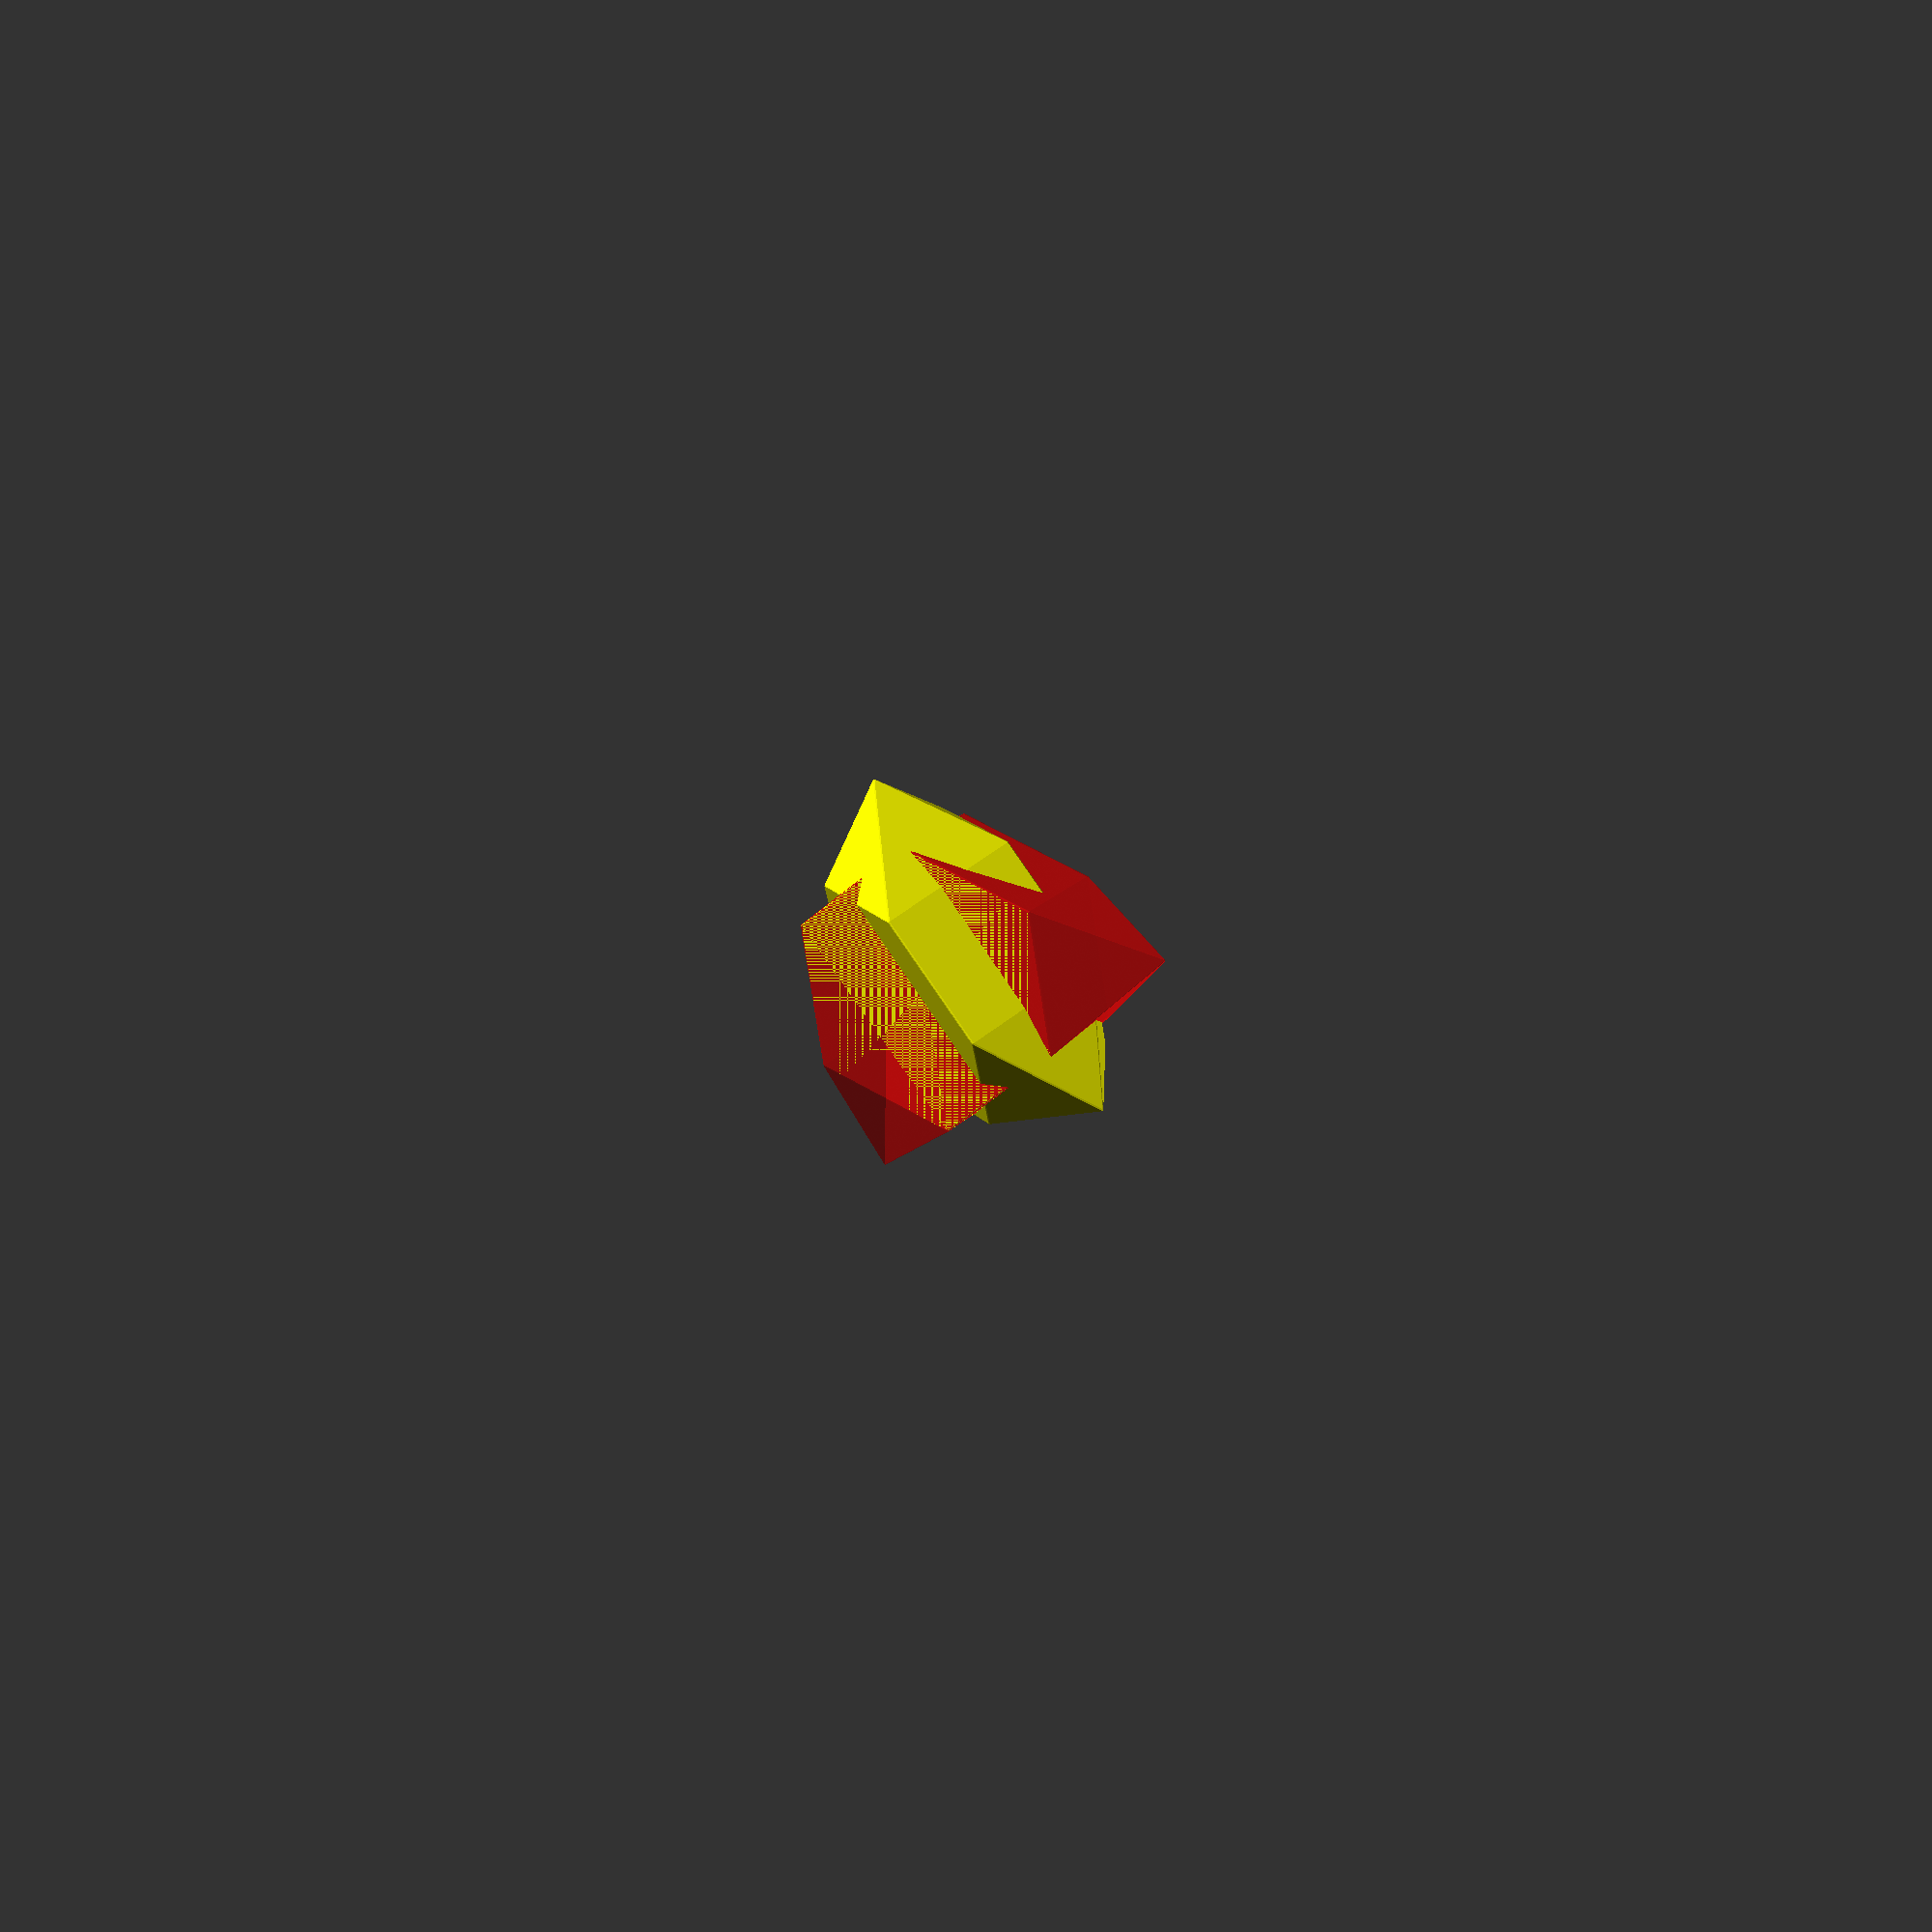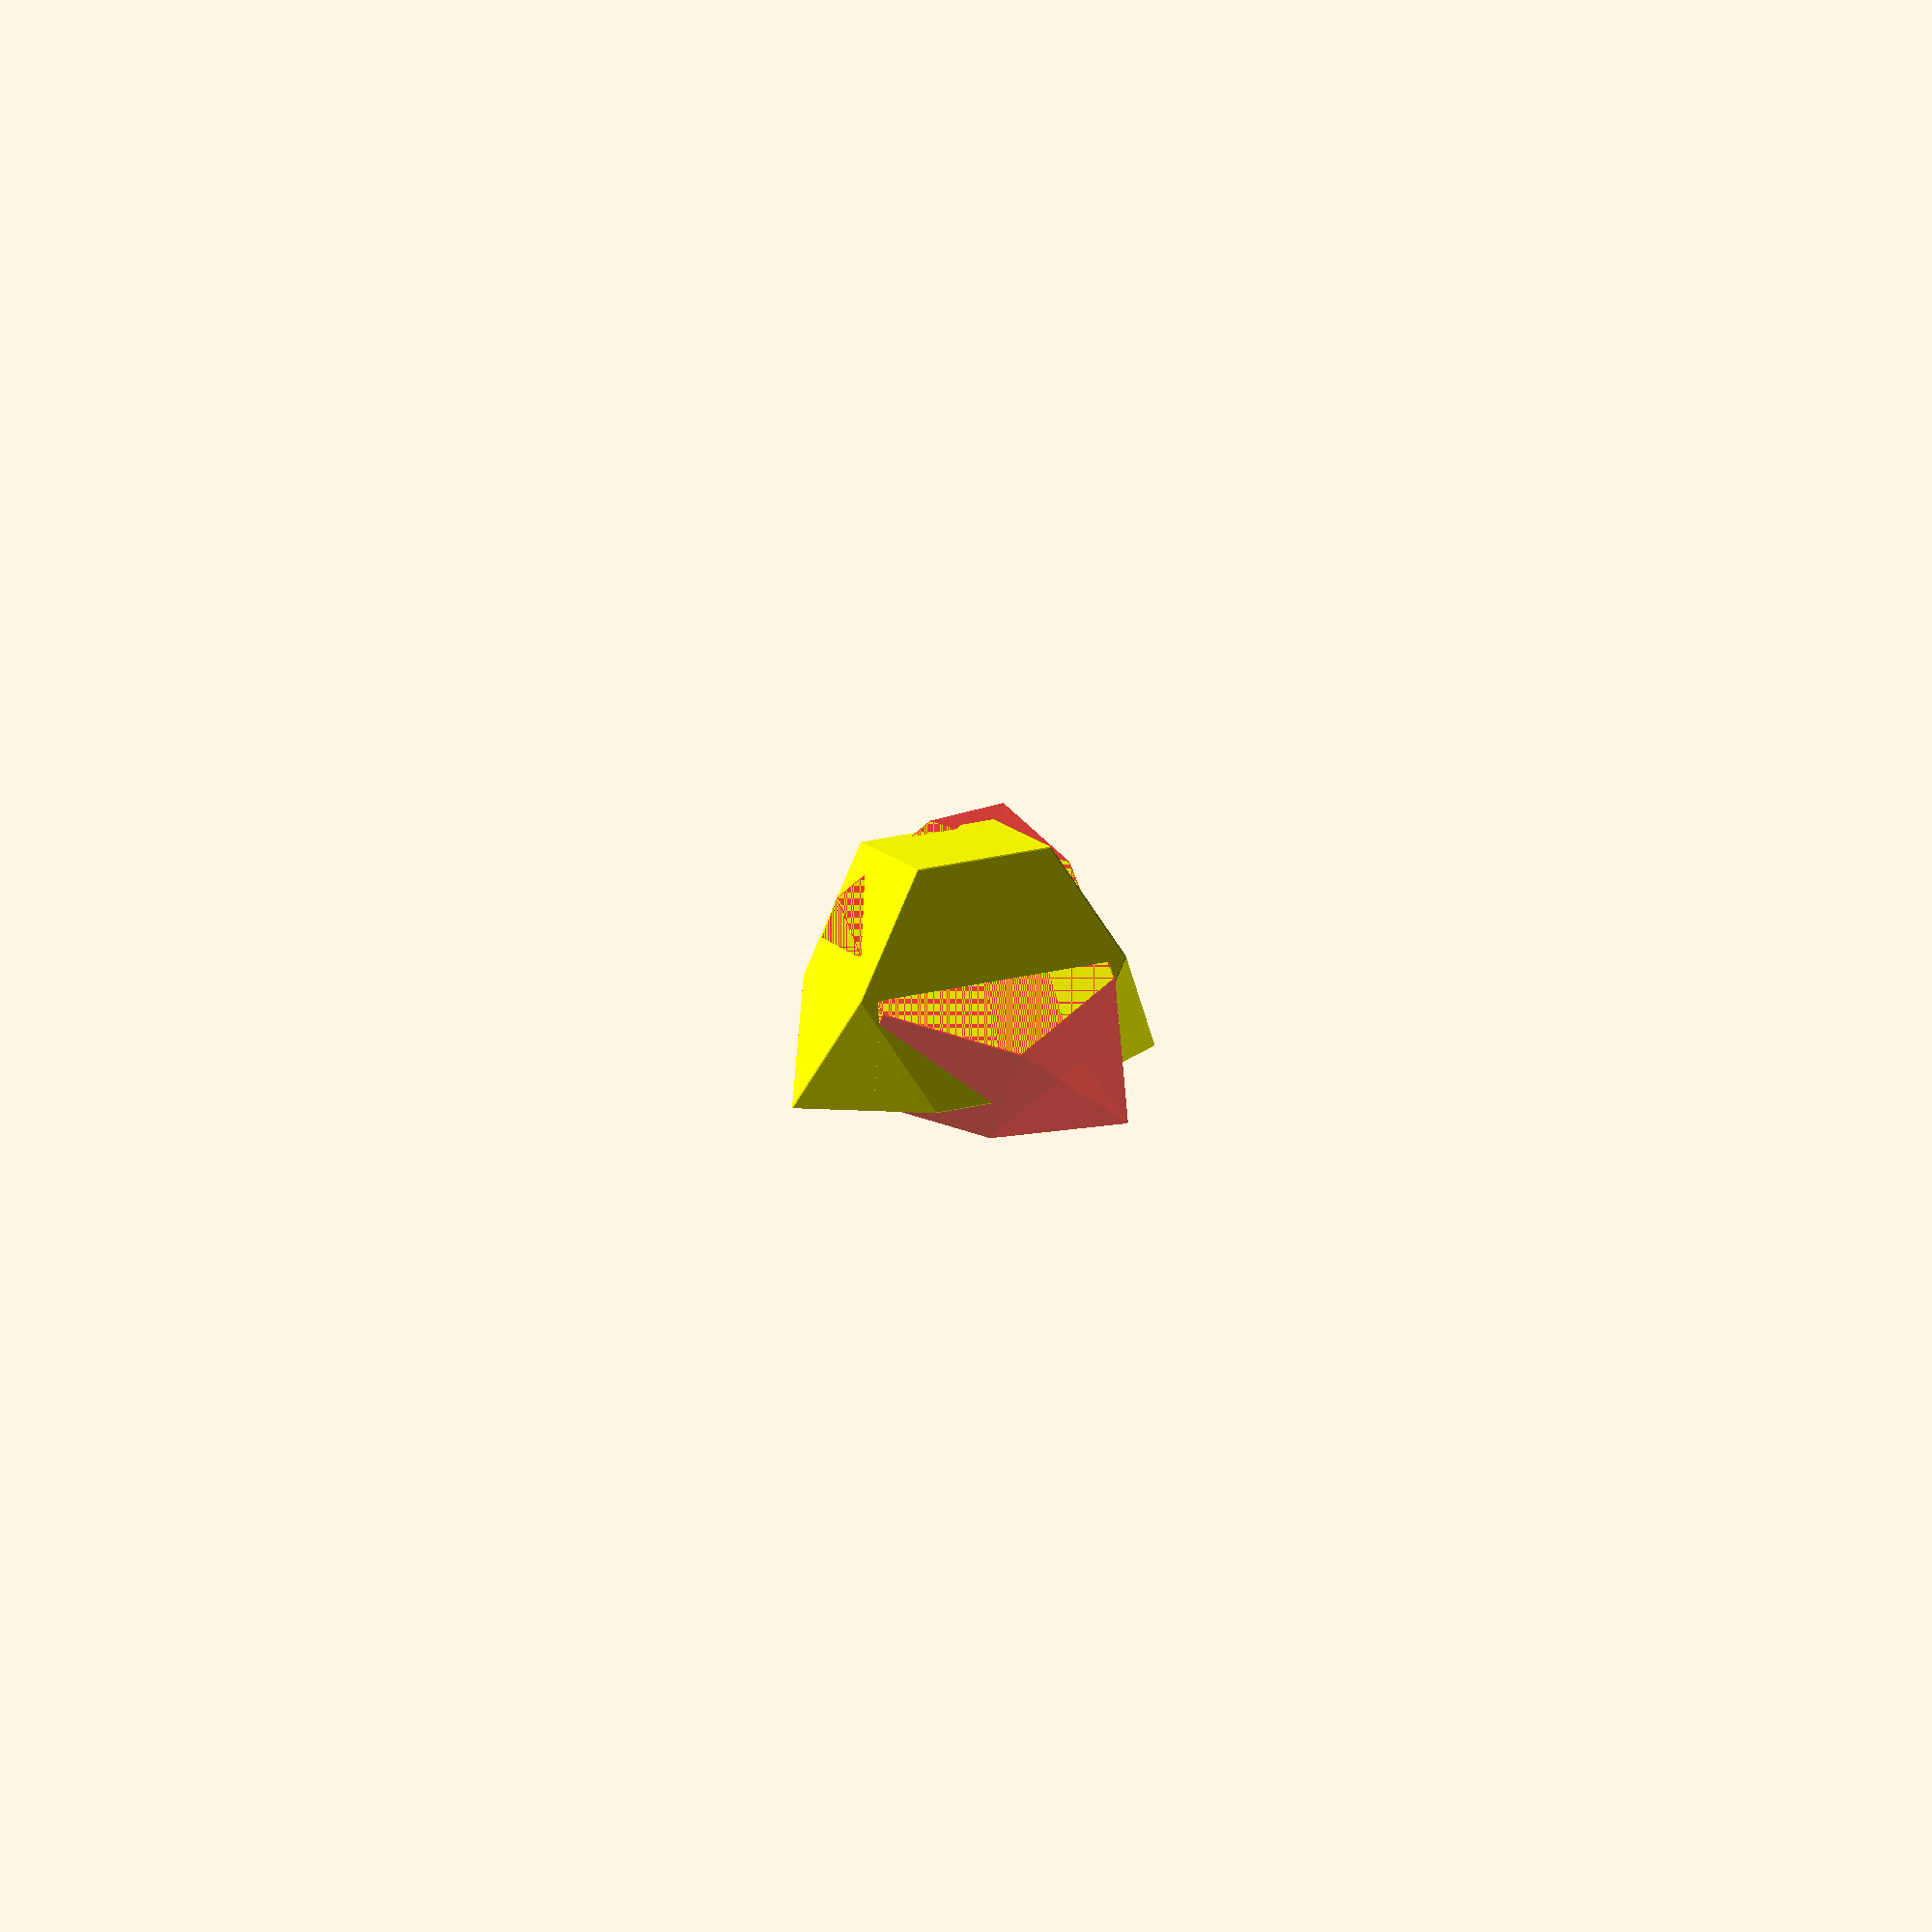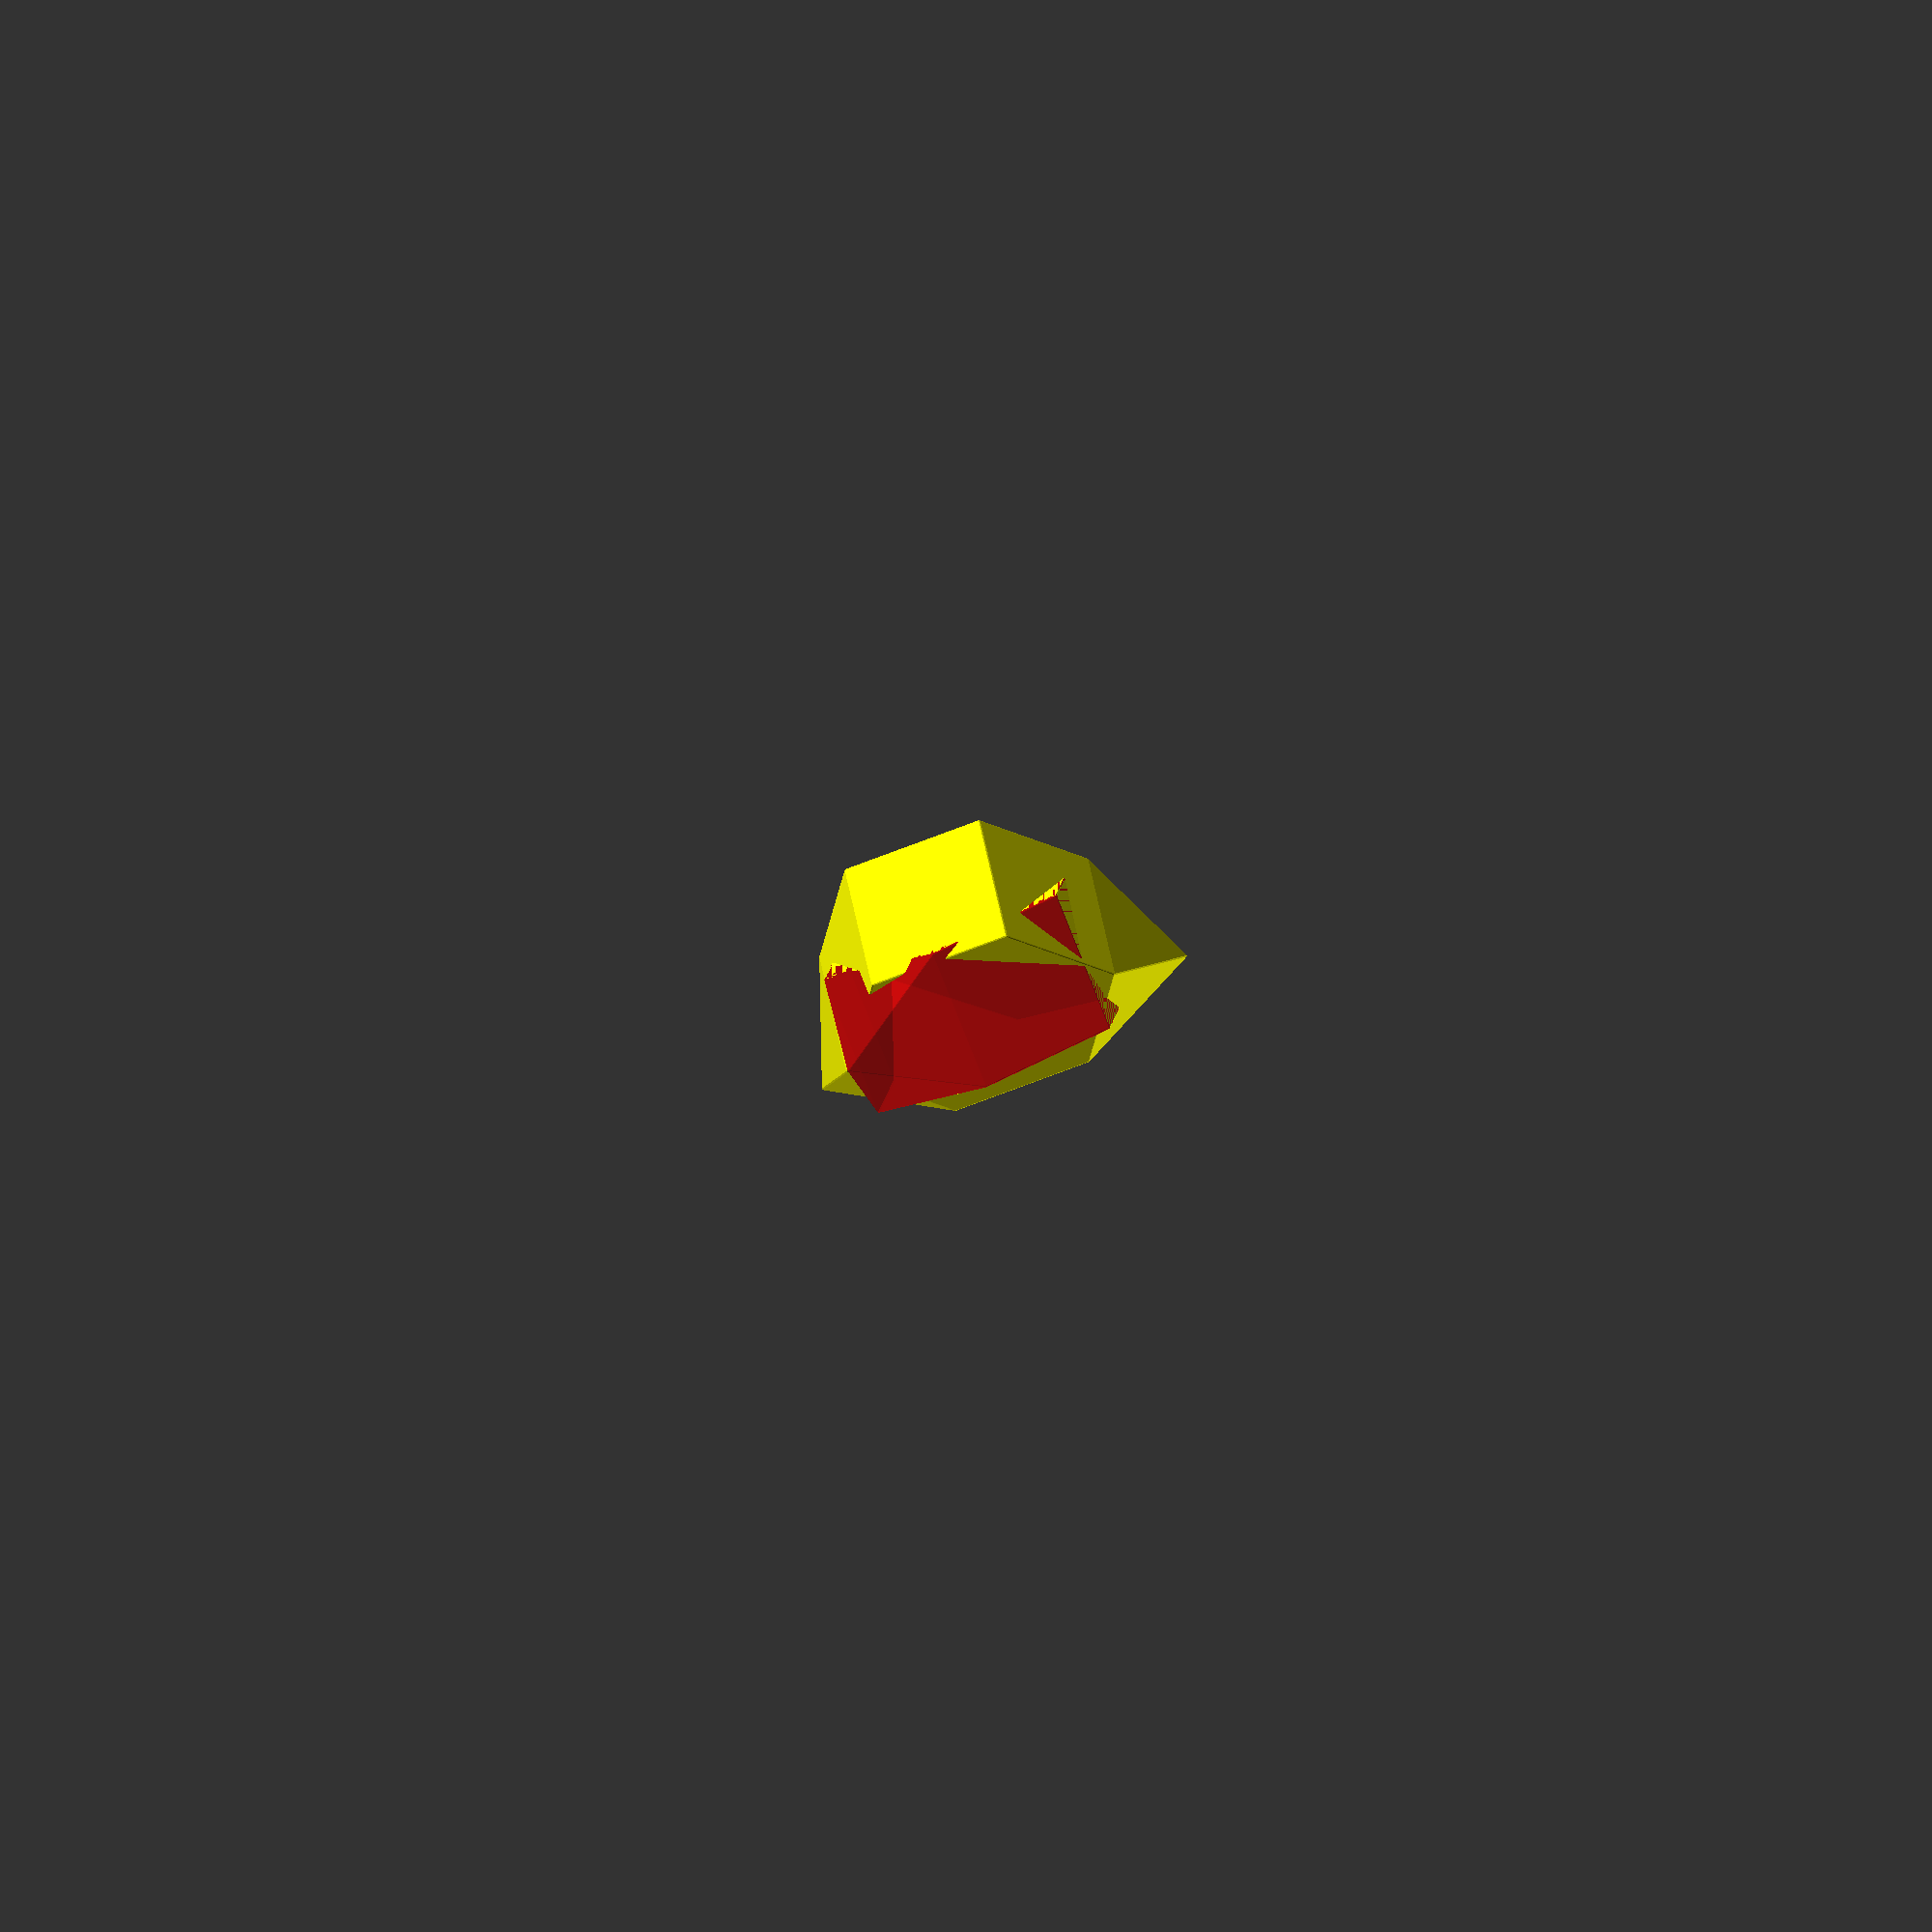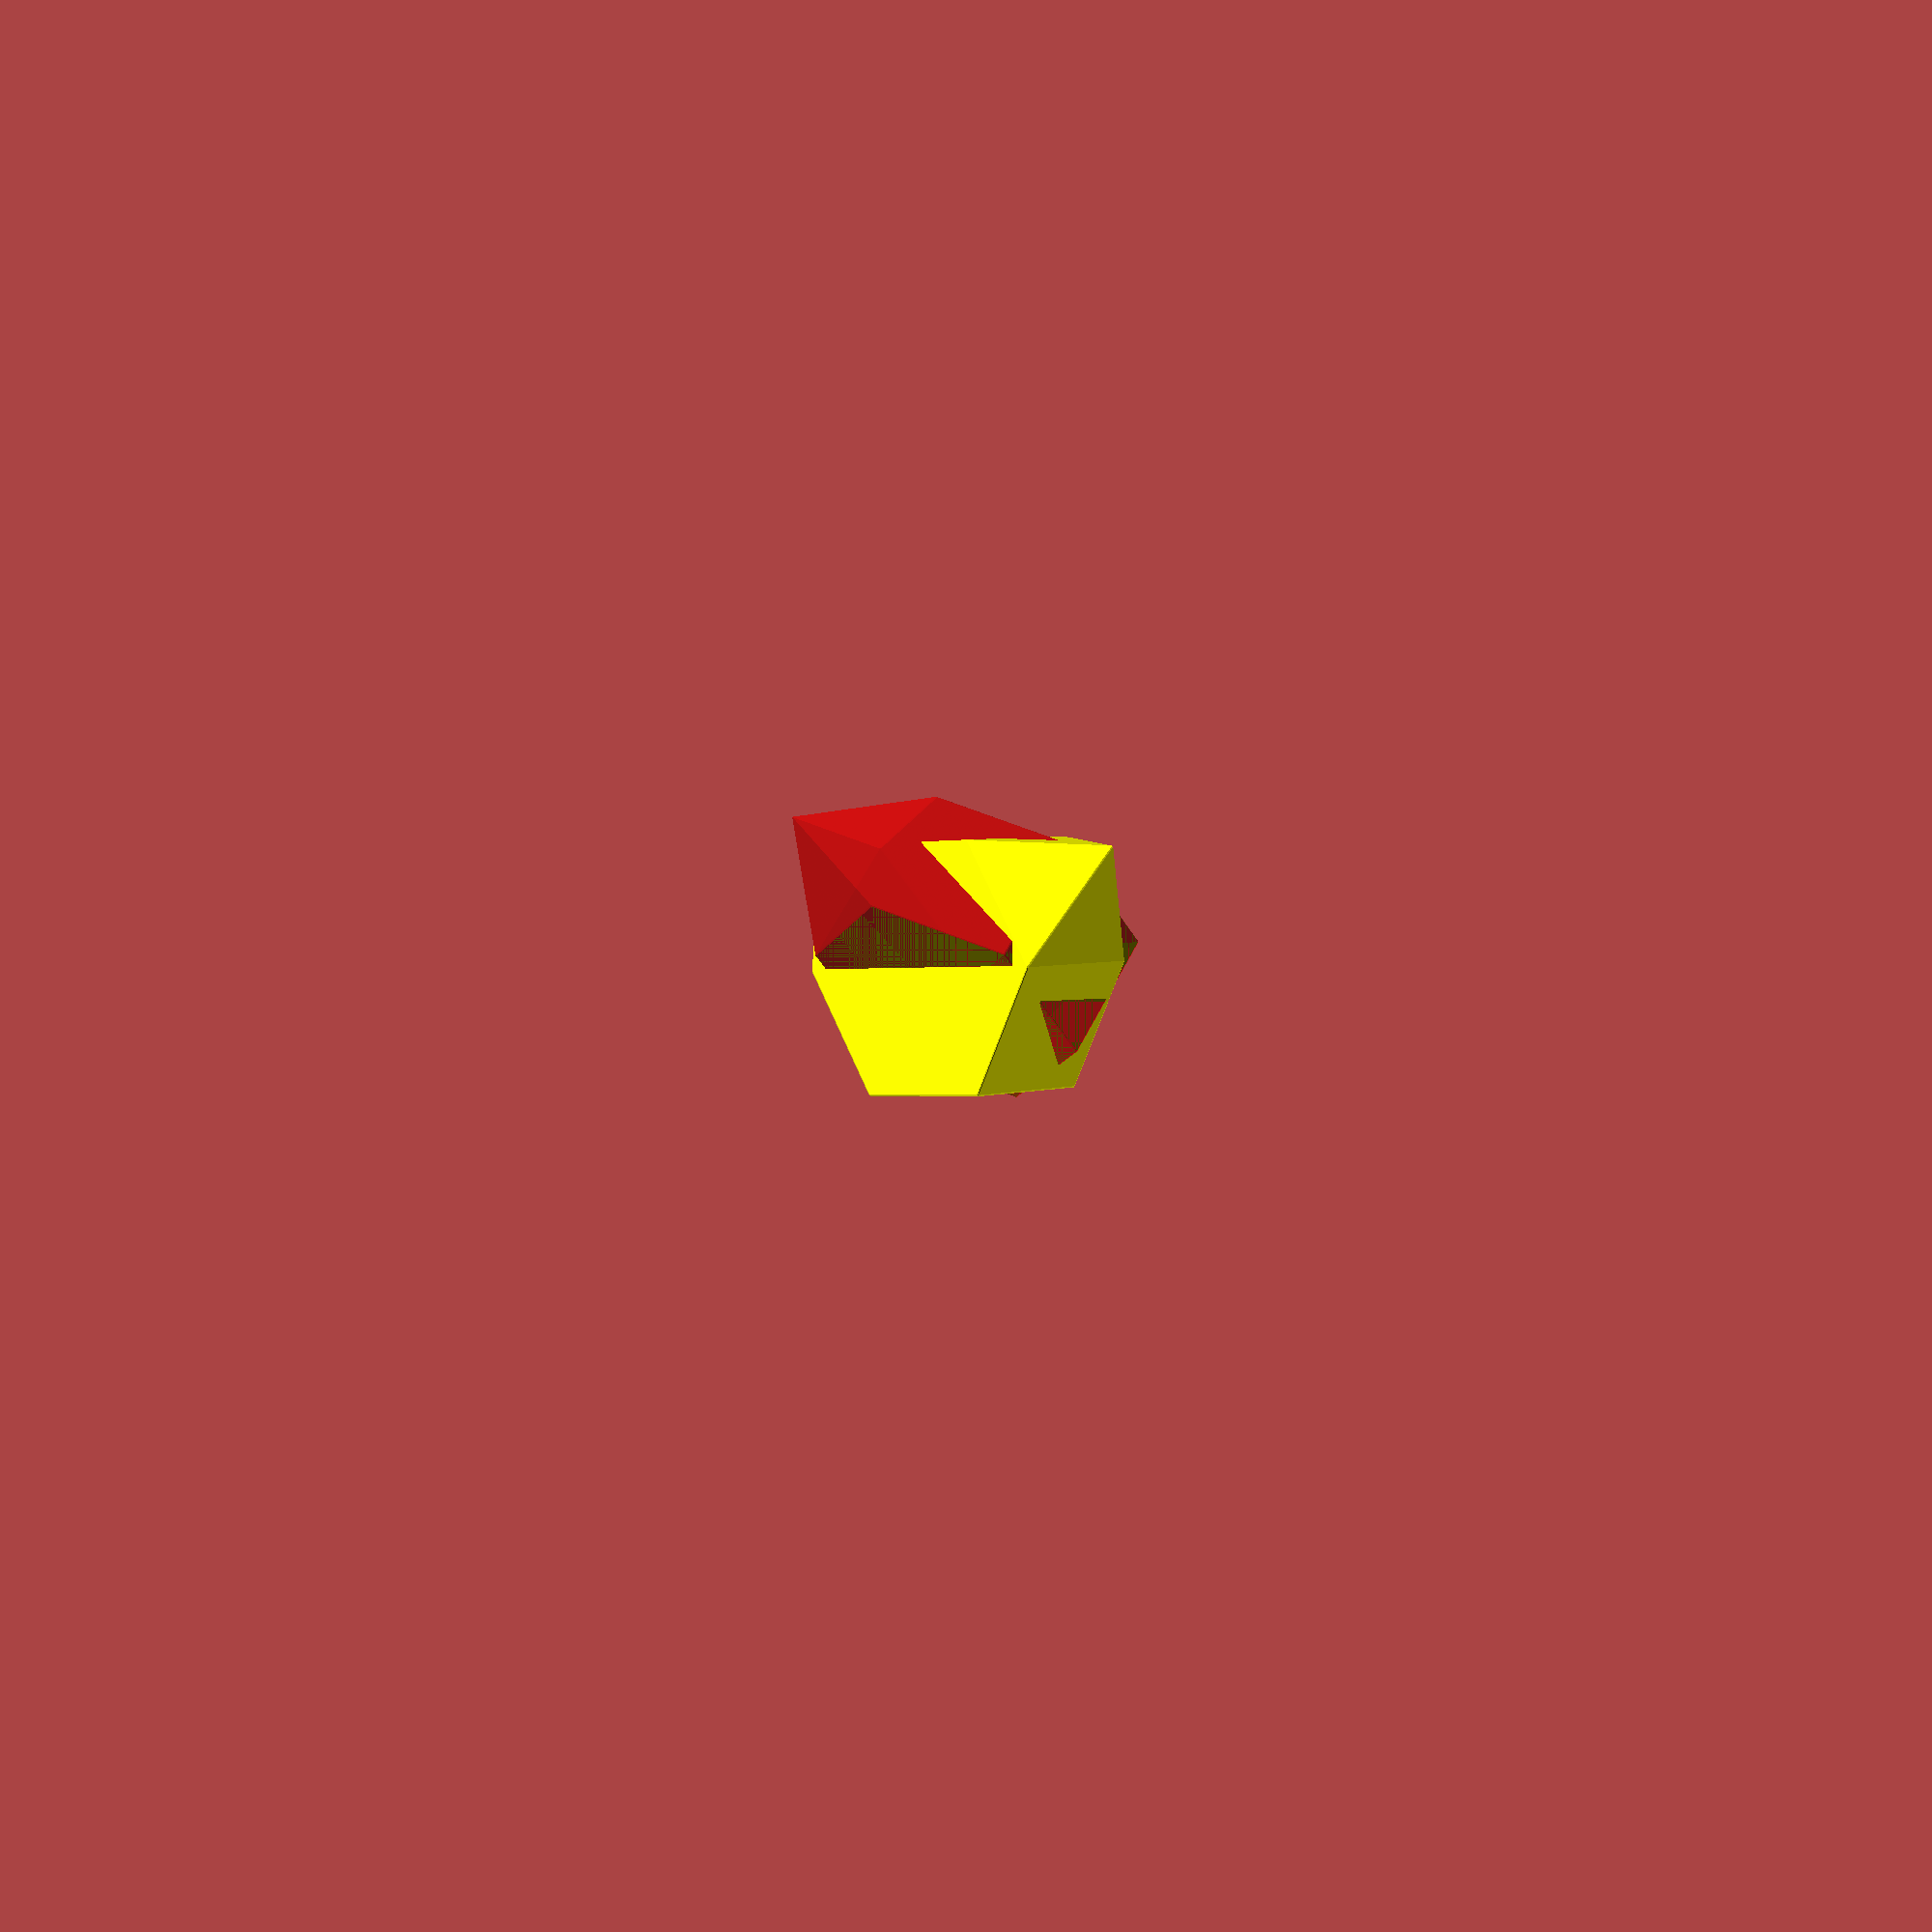
<openscad>
// Auto-generated OpenSCAD file

    inner_points = 10*[[-0.0056399232151652795, -0.3360917085536317, -0.9999999999999865], [-0.004821322839871758, 0.663907956393025, -1.0000000000000135], [-0.005639923215391682, -0.3360917085535774, 1.0000000000000135], [-0.004821322840098161, 0.6639079563930792, 0.9999999999999865], [-0.8716650368349537, -0.3353827798330664, -0.5000000000000846], [0.8603851904045097, -0.33680063727416976, -0.4999999999998884], [-0.8708464364596602, 0.6646168851135902, -0.5000000000001116], [0.8612037907798034, 0.6631990276724868, -0.49999999999991546], [-0.8716650368350669, -0.3353827798330393, 0.49999999999991546], [0.8603851904043966, -0.33680063727414267, 0.5000000000001116], [-0.8708464364597732, 0.6646168851136173, 0.4999999999998884], [0.8612037907796903, 0.6631990276725139, 0.5000000000000846], [-0.7917964519713716, 0.1645520072181886, -1.3623724356958835], [-0.7917964519716802, 0.16455200721826255, 1.3623724356957054]];

    outer_points = 10*[[-1.0060843799292358, -0.34733073917718565, 0.3422799703240538], [-0.9936151164744732, 0.34733073917718565, -0.3769487470944146], [0.9936151164744732, -0.34733073917718565, 0.3769487470944146], [1.0060843799292358, 0.34733073917718565, -0.3422799703240538], [-0.5165877783212961, 0.27563320269095287, 0.9524512611485145], [-0.49573123333532093, -0.9702946810453241, -0.2505569321152264], [-0.5041185148665335, 0.9702946810453241, 0.233222543730046], [-0.4832619698805584, -0.27563320269095287, -0.969785649533695], [0.4832619698805584, 0.27563320269095287, 0.969785649533695], [0.5041185148665335, -0.9702946810453241, -0.233222543730046], [0.49573123333532093, 0.9702946810453241, 0.2505569321152264], [0.5165877783212961, -0.27563320269095287, -0.9524512611485145], [-1.3716391974518345, 0.5658059352223662, 0.5226991745472914], [1.35269627612334, 0.5658059352223662, 0.5699309603985218]];

    // Convex hull for inner set (I)
    module inner_hull() {
        hull() {
            for (p = inner_points) {
                translate(p) sphere(r=0.1);
            }
        }
    }

    // Convex hull for outer set (O) minus inner hull (O \ I)
    module outer_minus_inner() {
        difference() {
            hull() {
                for (p = outer_points) {
                    translate(p) sphere(r=0.1);
                }
            }
            inner_hull(); // Subtract inner hull
        }
    }

    // Convex hull for outer set (O) minus all translated inner hulls
    module outer_minus_AllTranslationInner() {
        difference() {
            hull() {
                for (p = outer_points) {
                    translate(p) sphere(r=0.1);
                }
            }
            hull() {
                translate([0,0,50]) inner_hull();
                translate([0,0,-50]) inner_hull();
            }; // Subtract translated inner hulls
        }
    }

    // Difference between outer_minus_inner and outer_minus_AllTranslationInner
    module outer_minus_inner_diff() {
        difference() {
            // Outer minus inner
            difference() {
                hull() {
                    for (p = outer_points) {
                        translate(p) sphere(r=0.1);
                    }
                }
                inner_hull();
            }

            // Subtract Outer minus AllTranslationInner
            difference() {
                hull() {
                    for (p = outer_points) {
                        translate(p) sphere(r=0.1);
                    }
                }
                hull() {
                    translate([0,0,50]) inner_hull();
                    translate([0,0,-50]) inner_hull();
                };
            }
        }
    }

    // Rendering all with colors applied
    color([1, 0, 0, 0.5]) inner_hull(); // Transparent red
    color([0, 1, 0, 1]) outer_minus_AllTranslationInner(); // Opaque green
    color([1, 1, 0, 1]) outer_minus_inner_diff(); // Opaque yellow
    
</openscad>
<views>
elev=47.3 azim=215.5 roll=315.5 proj=p view=wireframe
elev=121.3 azim=13.2 roll=198.4 proj=o view=solid
elev=346.6 azim=201.7 roll=186.4 proj=o view=solid
elev=49.7 azim=30.1 roll=29.7 proj=p view=solid
</views>
